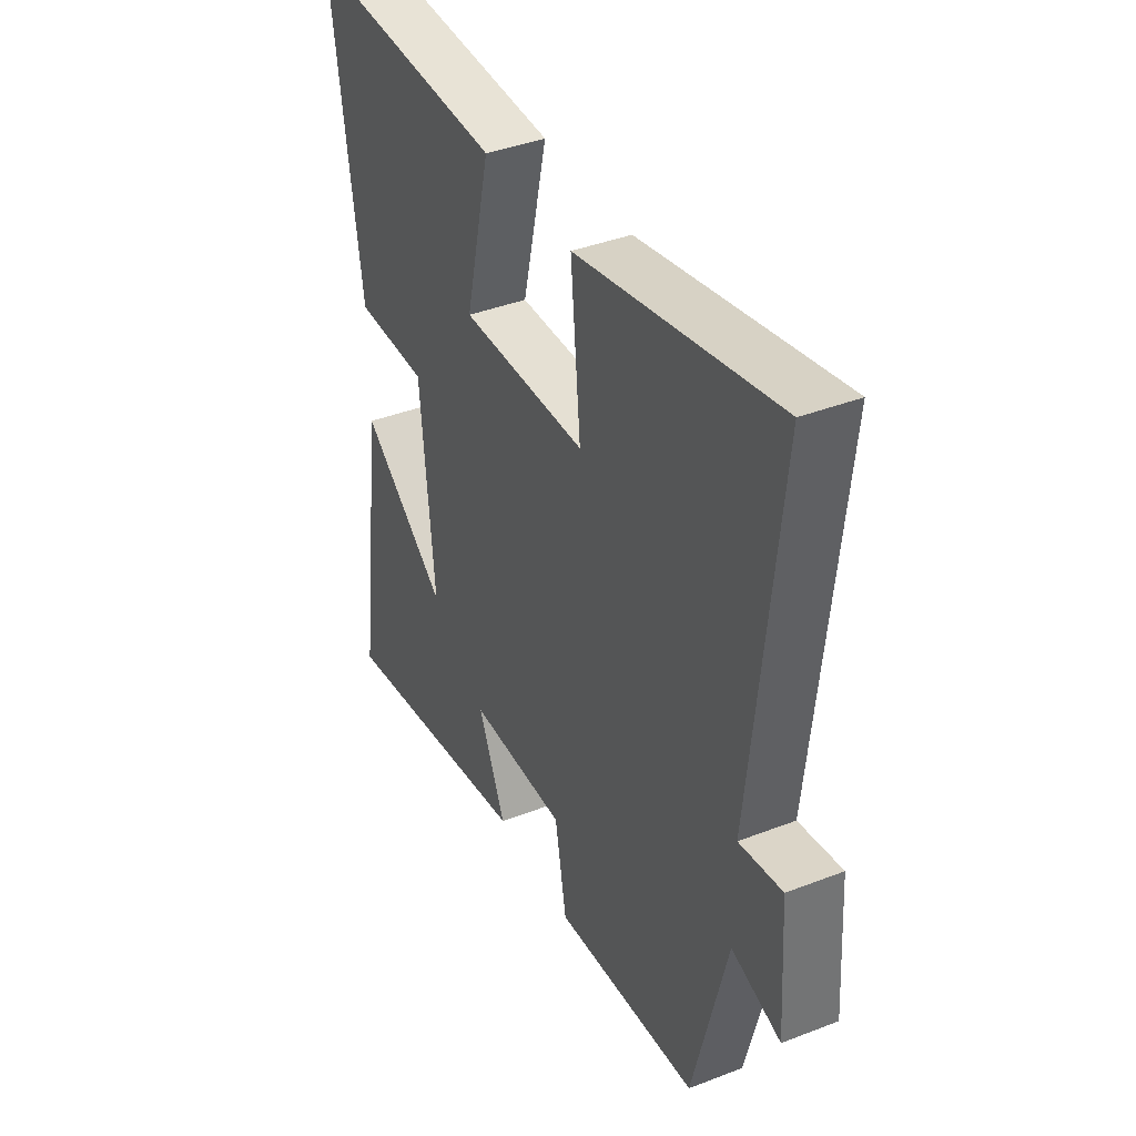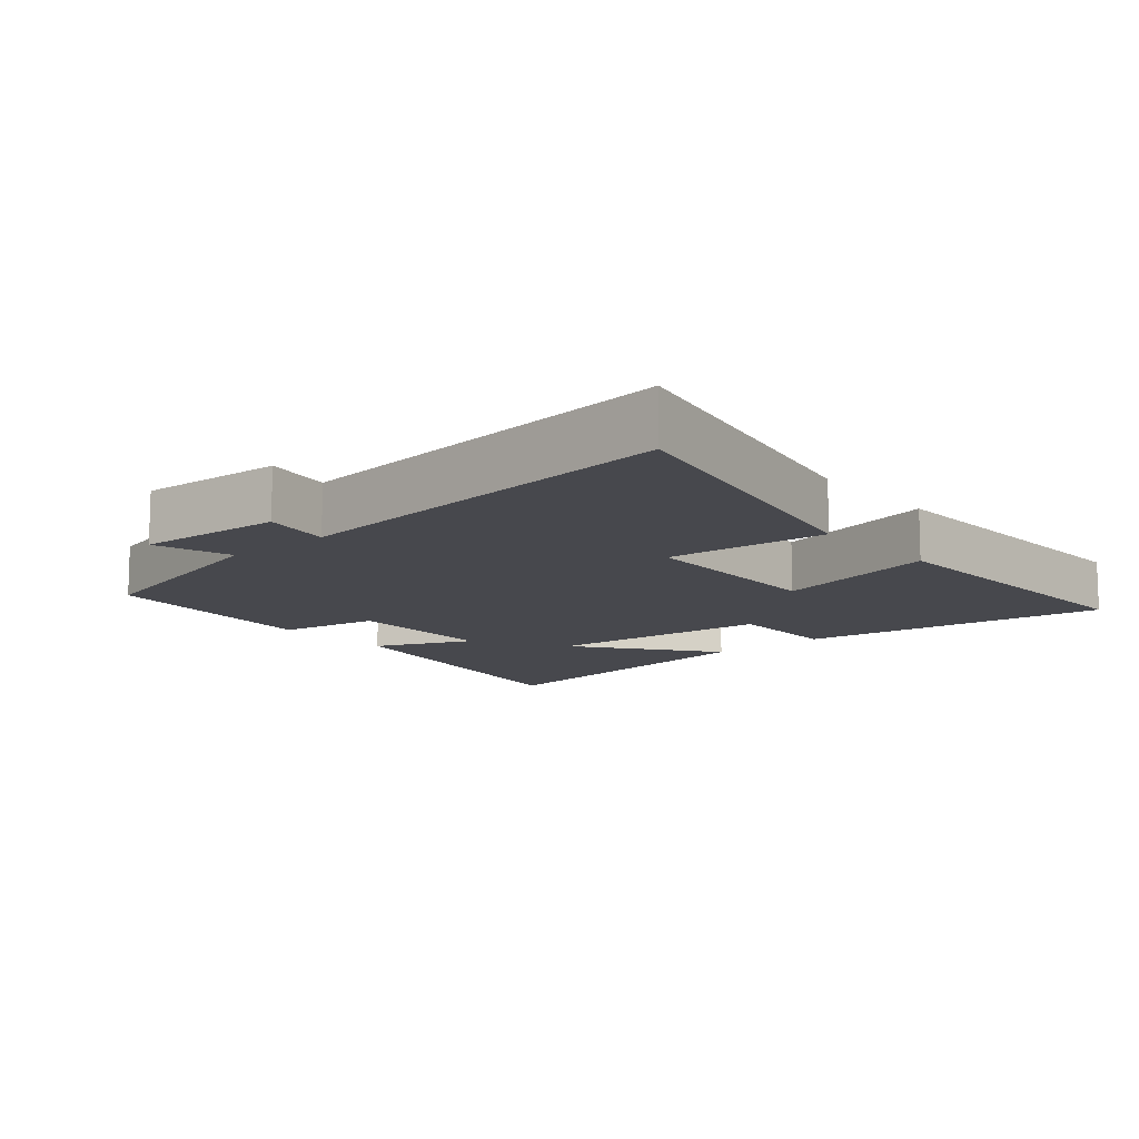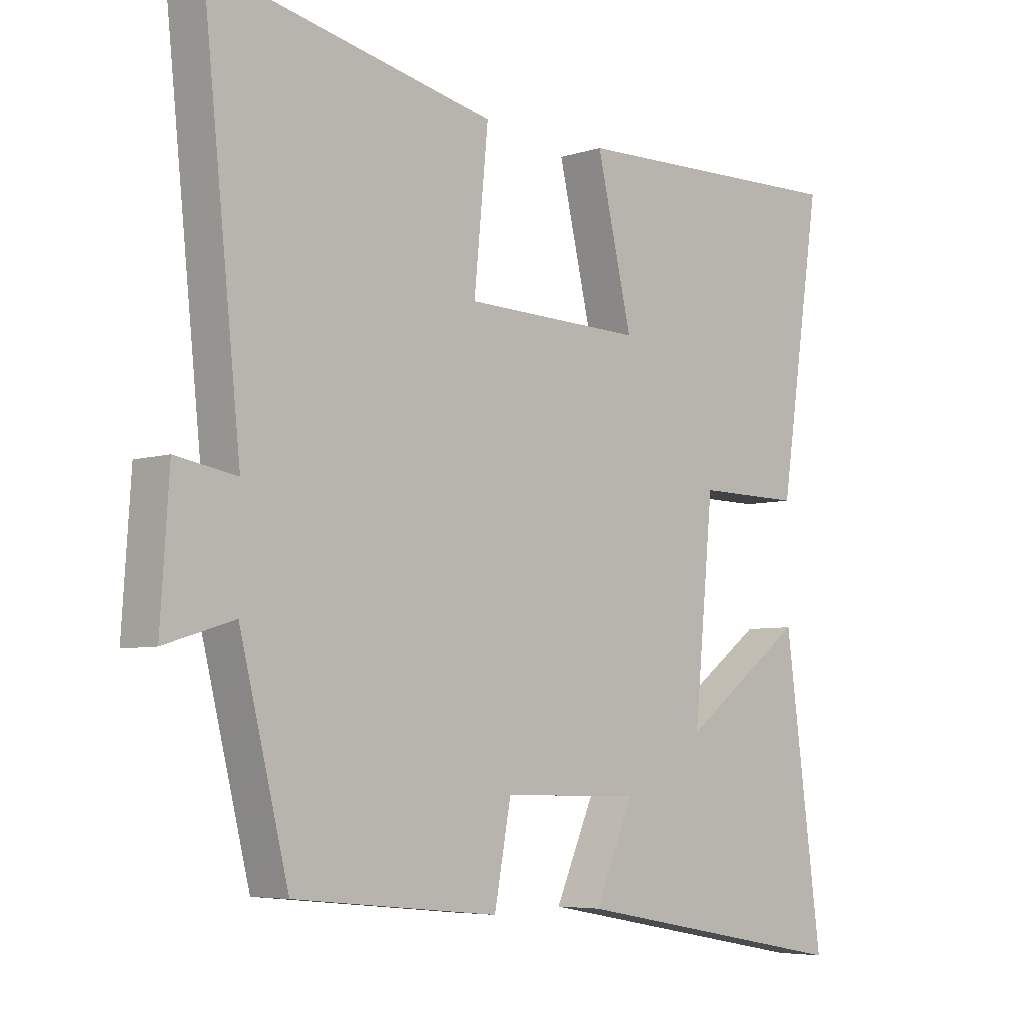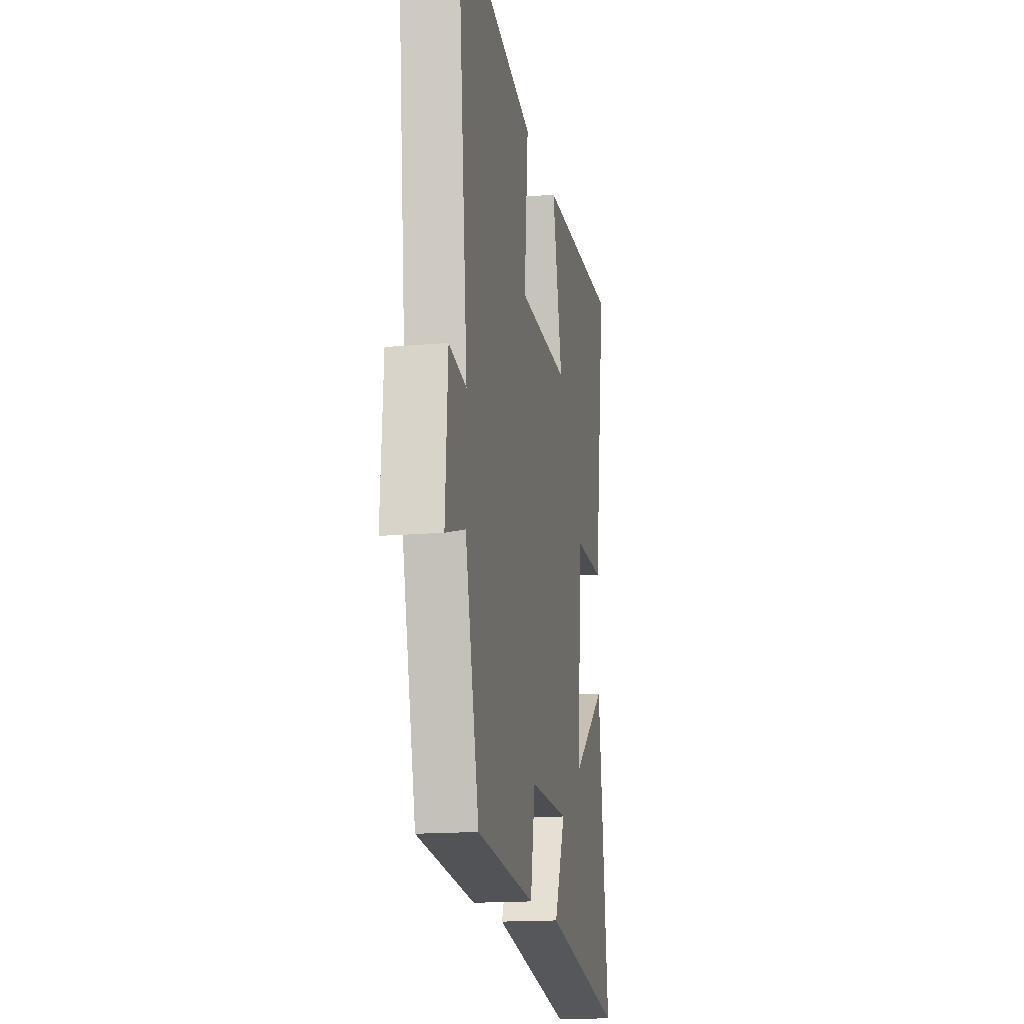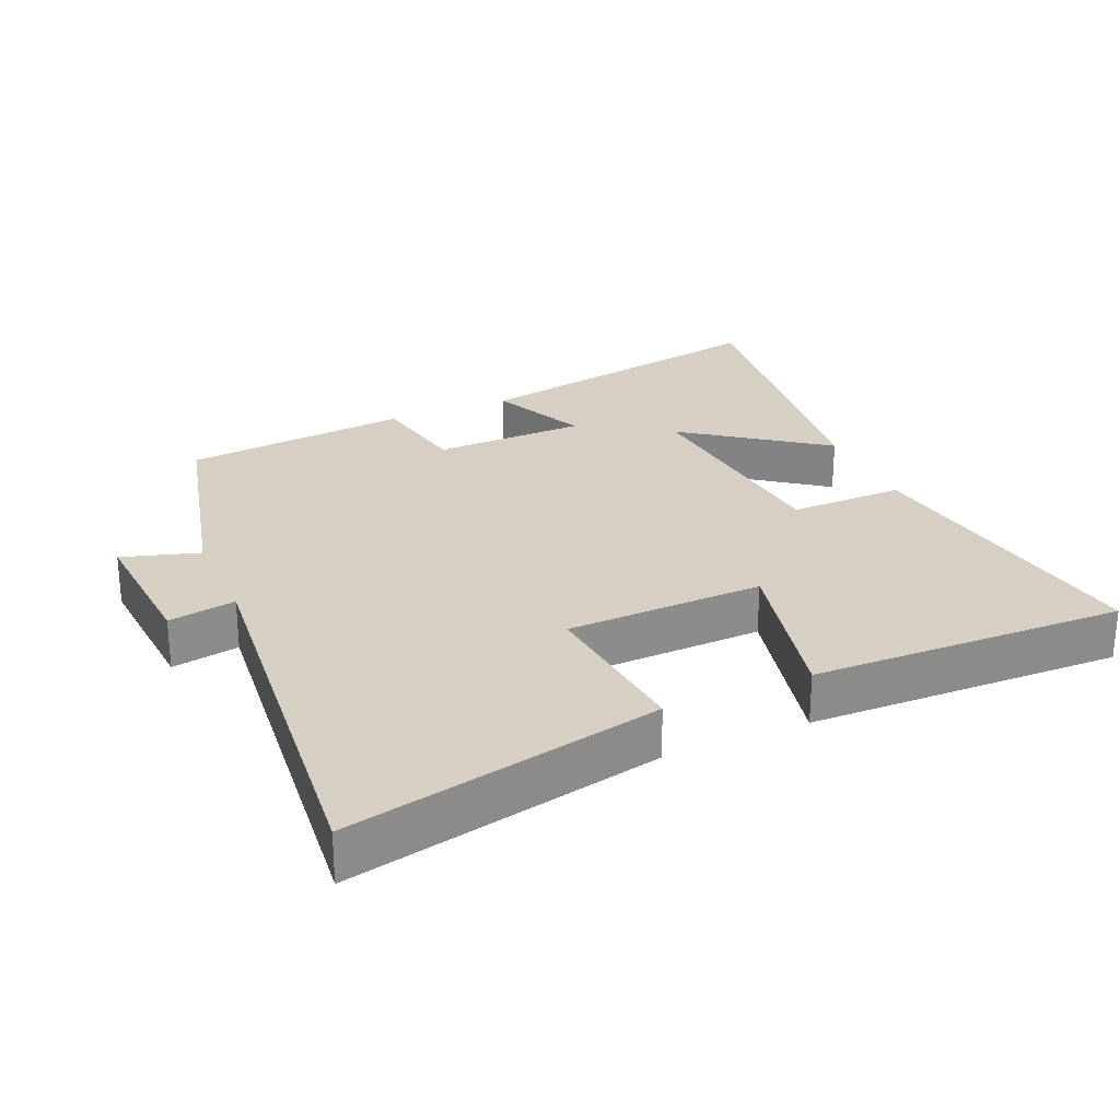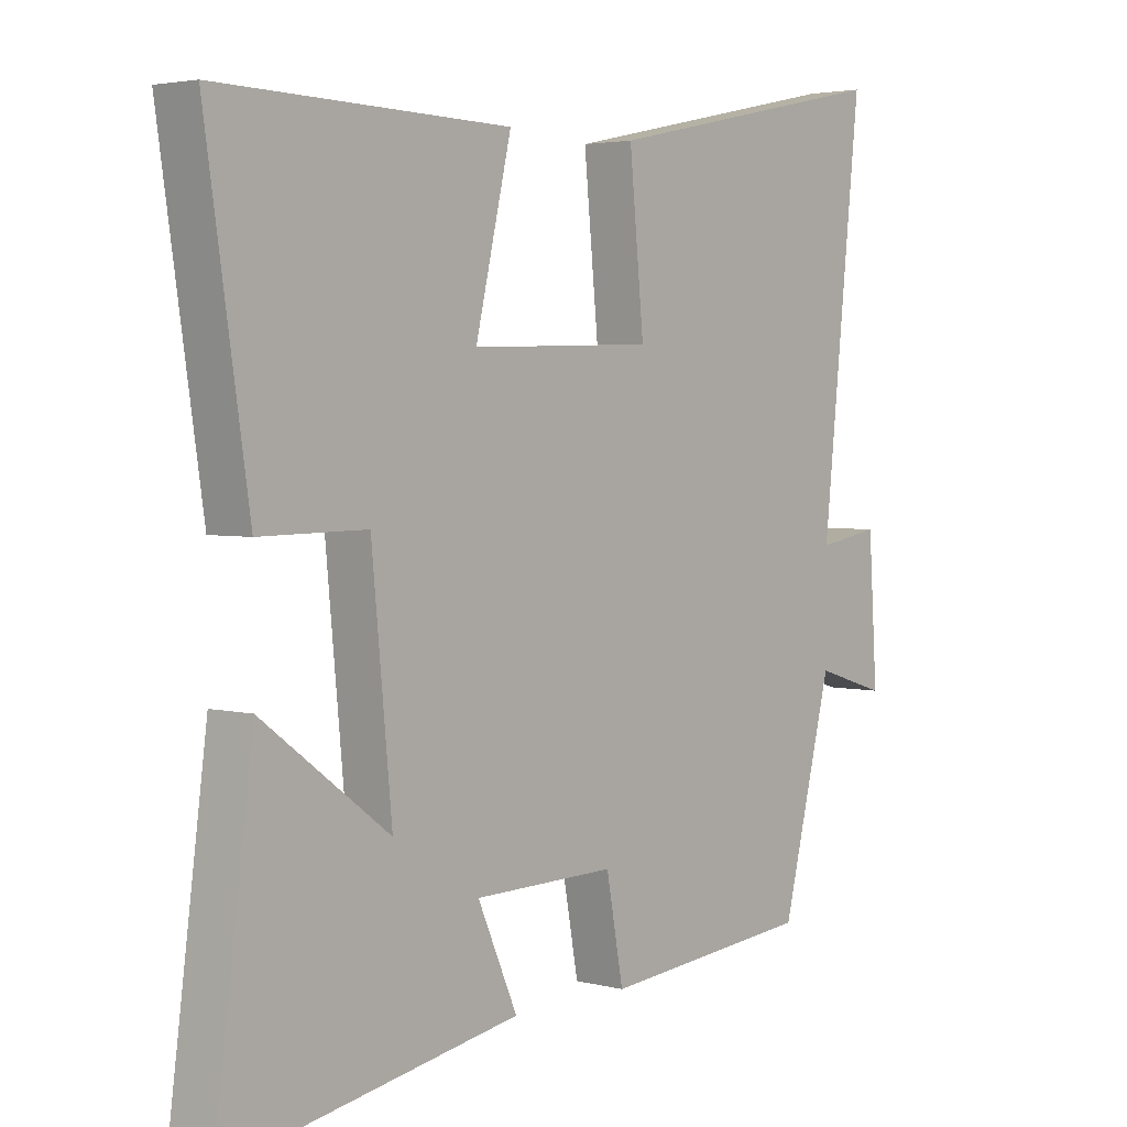
<metadata>
{"format":"obj","ext":"obj","renderer":"f3d","projection":"perspective","resolution":1024,"background":"white","views":[{"elev":39.8,"azim":-115.6,"up":"+Z"},{"elev":-11.8,"azim":-49.2,"up":"+Y"},{"elev":-5.7,"azim":-45.5,"up":"+Z"},{"elev":-16.2,"azim":-79.8,"up":"+Z"},{"elev":26.3,"azim":-23.8,"up":"+Y"},{"elev":3.3,"azim":130.8,"up":"+Z"}]}
</metadata>
<code>
v -0.421 0.07 -0.468
v -0.5 0.07 -0.151
v -0.613 0.07 -0.186
v -0.599 0.07 0.028
v -0.5 0.07 0.011
v -0.562 0.07 0.598
v -0.102 0.07 0.5
v -0.125 0.07 0.263
v 0.165 0.07 0.255
v 0.108 0.07 0.5
v 0.568 0.07 0.512
v 0.5 0.07 0.058
v 0.331 0.07 0.06
v 0.299 0.07 -0.272
v 0.5 0.07 -0.122
v 0.561 0.07 -0.584
v 0.1 0.07 -0.5
v 0.163 0.07 -0.357
v -0.061 0.07 -0.353
v -0.088 0.07 -0.5
v -0.421 0 -0.468
v -0.5 0 -0.151
v -0.613 0 -0.186
v -0.599 0 0.028
v -0.5 0 0.011
v -0.562 0 0.598
v -0.102 0 0.5
v -0.125 0 0.263
v 0.165 0 0.255
v 0.108 0 0.5
v 0.568 0 0.512
v 0.5 0 0.058
v 0.331 0 0.06
v 0.299 0 -0.272
v 0.5 0 -0.122
v 0.561 0 -0.584
v 0.1 0 -0.5
v 0.163 0 -0.357
v -0.061 0 -0.353
v -0.088 0 -0.5
f 19 20 1 2
f 18 19 2
f 16 17 18
f 14 15 16
f 14 16 18
f 13 14 18 2
f 11 12 13
f 10 11 13
f 9 10 13
f 8 9 13 2
f 5 6 7 8
f 2 3 4 5
f 2 5 8
f 22 21 40 39
f 22 39 38
f 38 37 36
f 36 35 34
f 38 36 34
f 22 38 34 33
f 33 32 31
f 33 31 30
f 33 30 29
f 22 33 29 28
f 28 27 26 25
f 25 24 23 22
f 28 25 22
f 1 21 22 2
f 2 22 23 3
f 3 23 24 4
f 4 24 25 5
f 5 25 26 6
f 6 26 27 7
f 7 27 28 8
f 8 28 29 9
f 9 29 30 10
f 10 30 31 11
f 11 31 32 12
f 12 32 33 13
f 13 33 34 14
f 14 34 35 15
f 15 35 36 16
f 16 36 37 17
f 17 37 38 18
f 18 38 39 19
f 19 39 40 20
f 20 40 21 1

</code>
